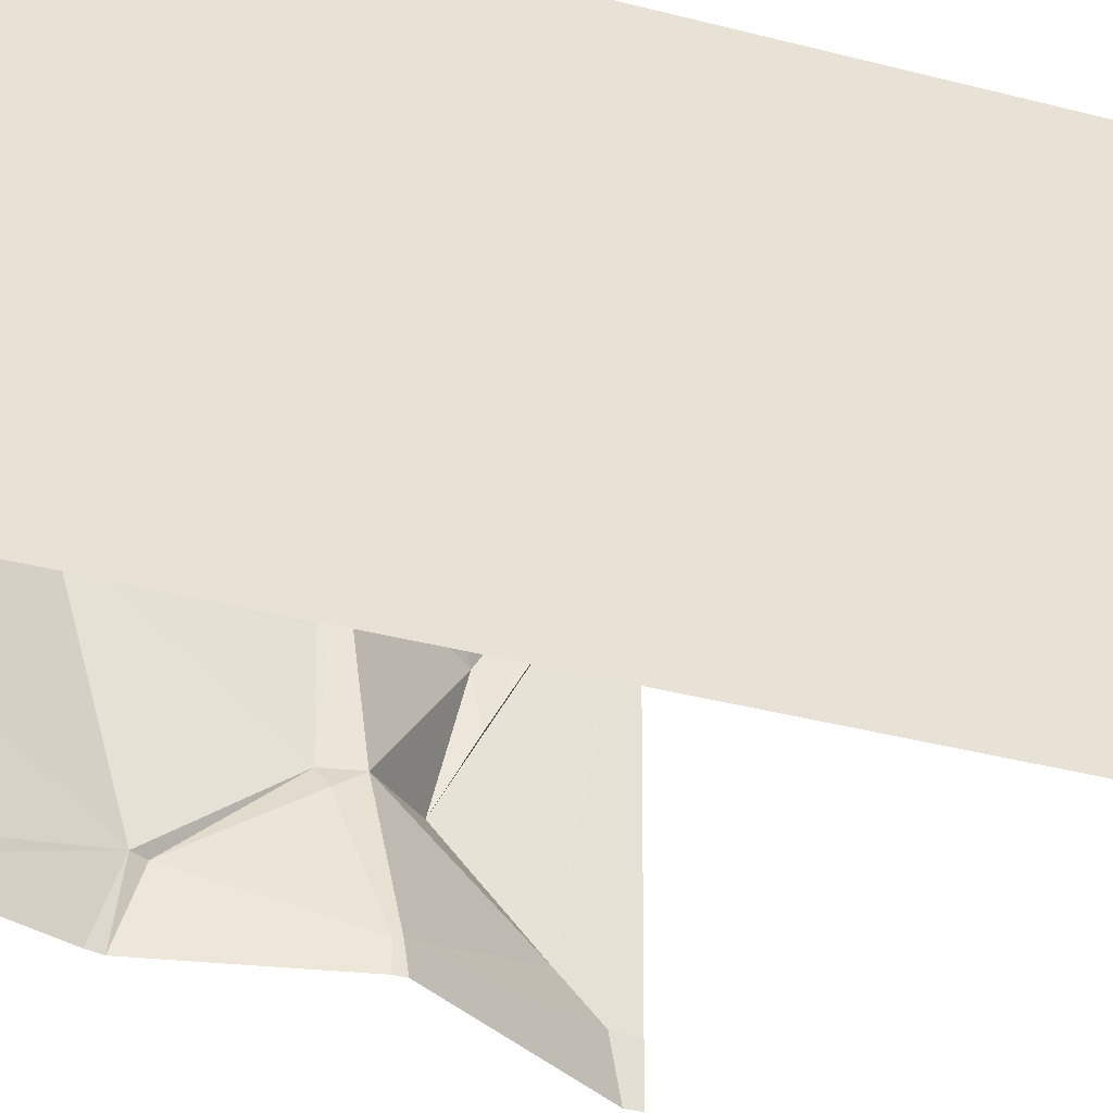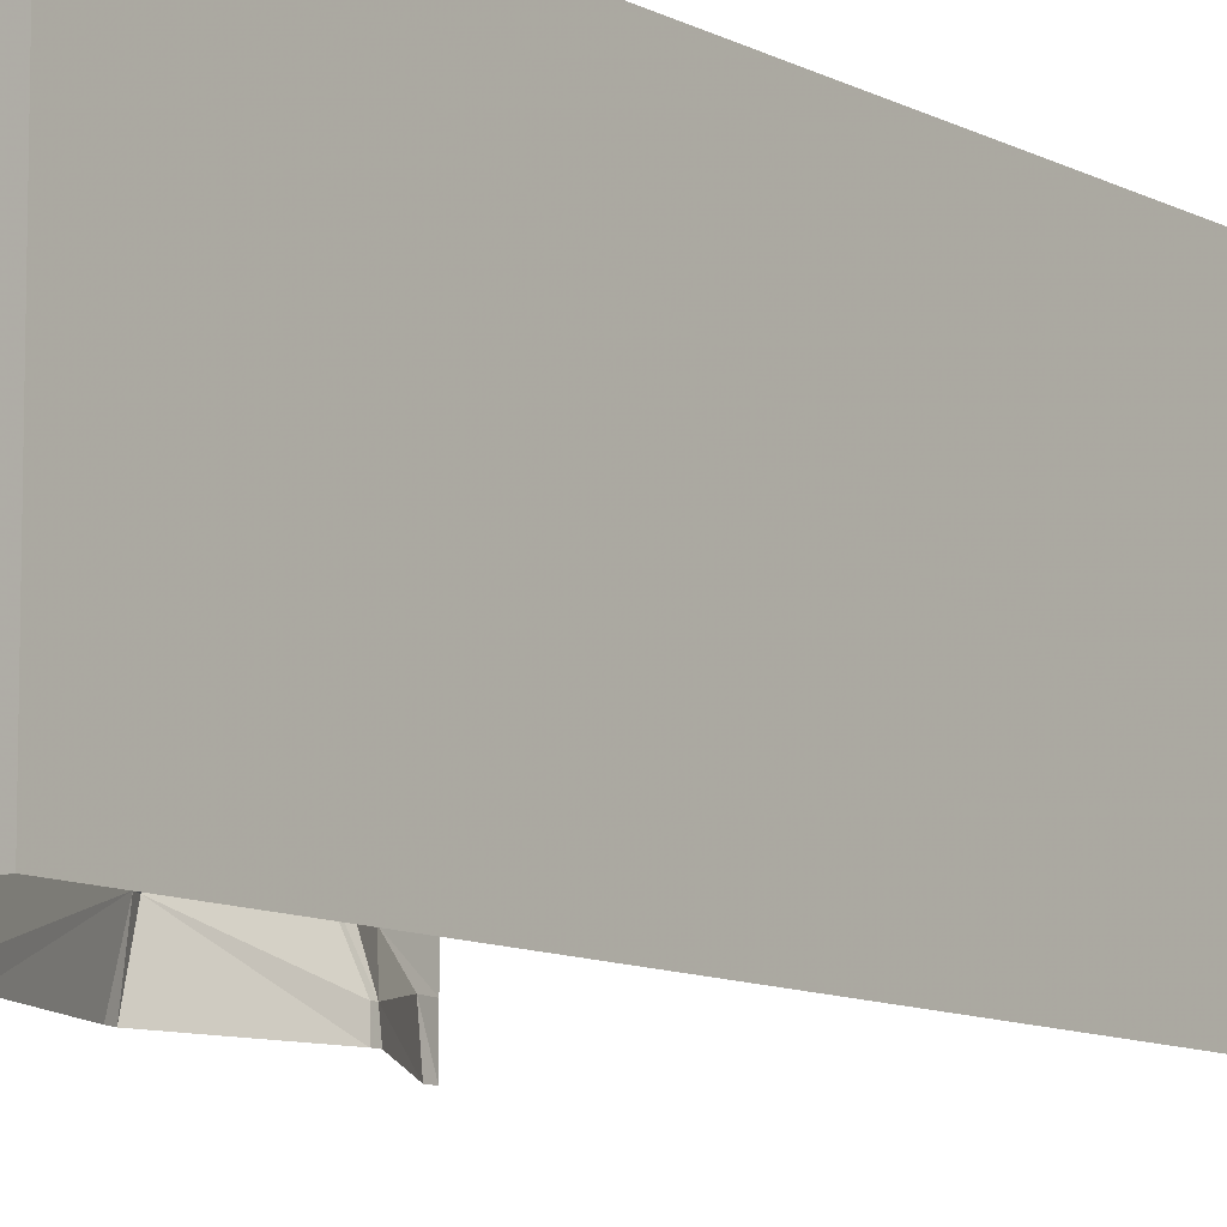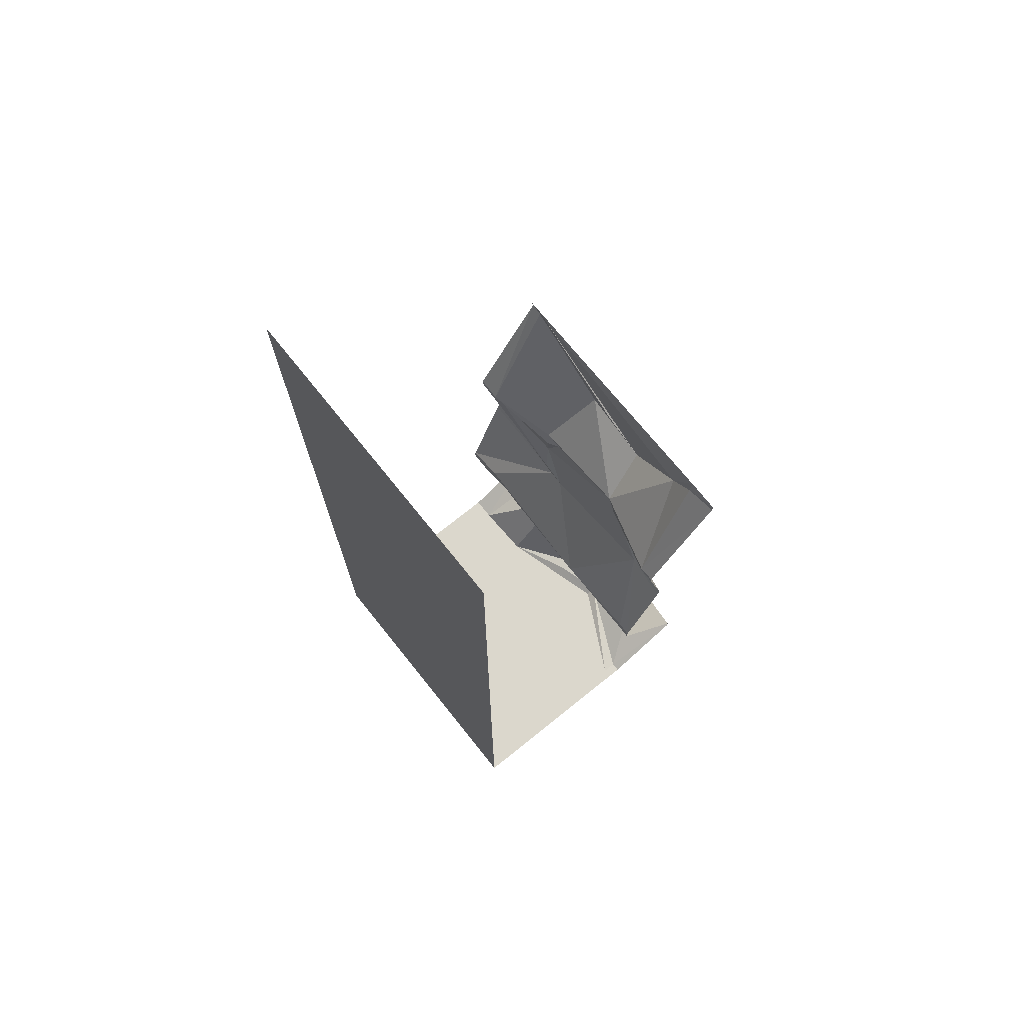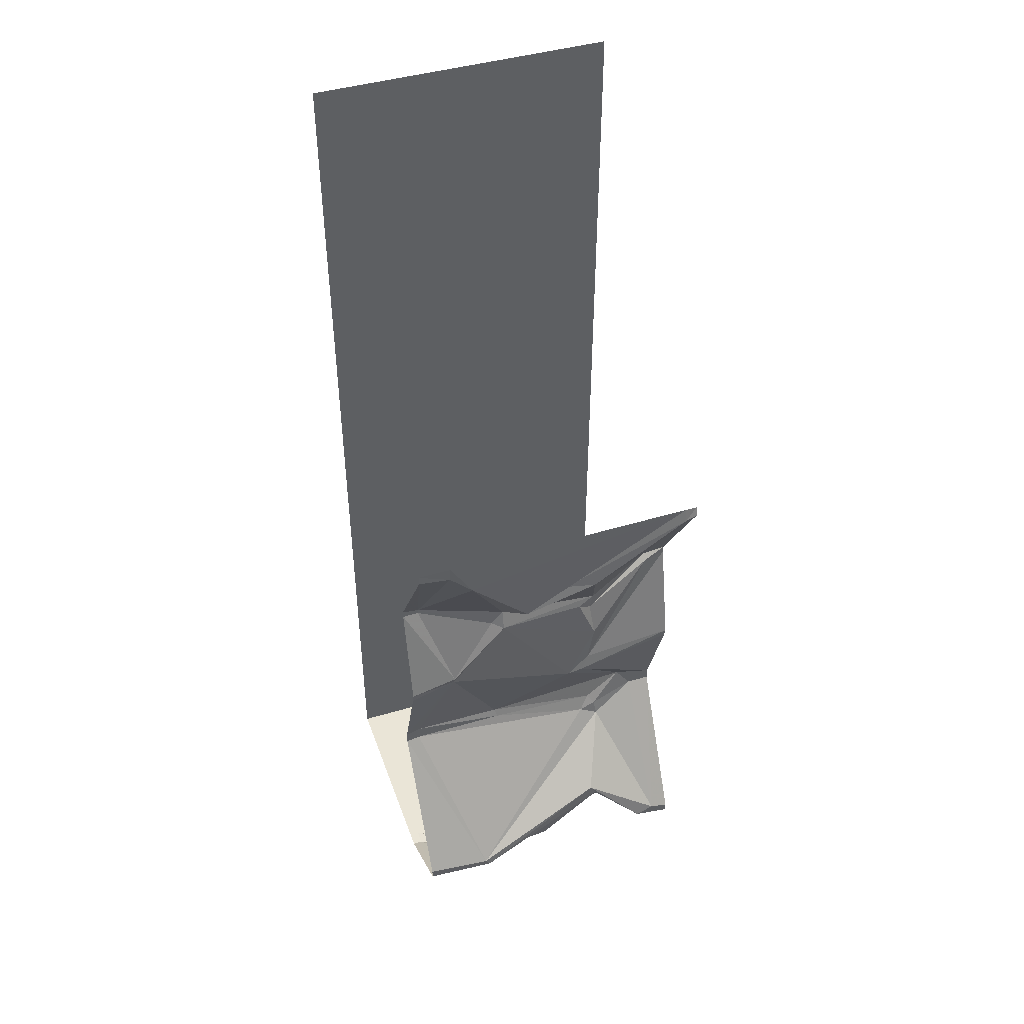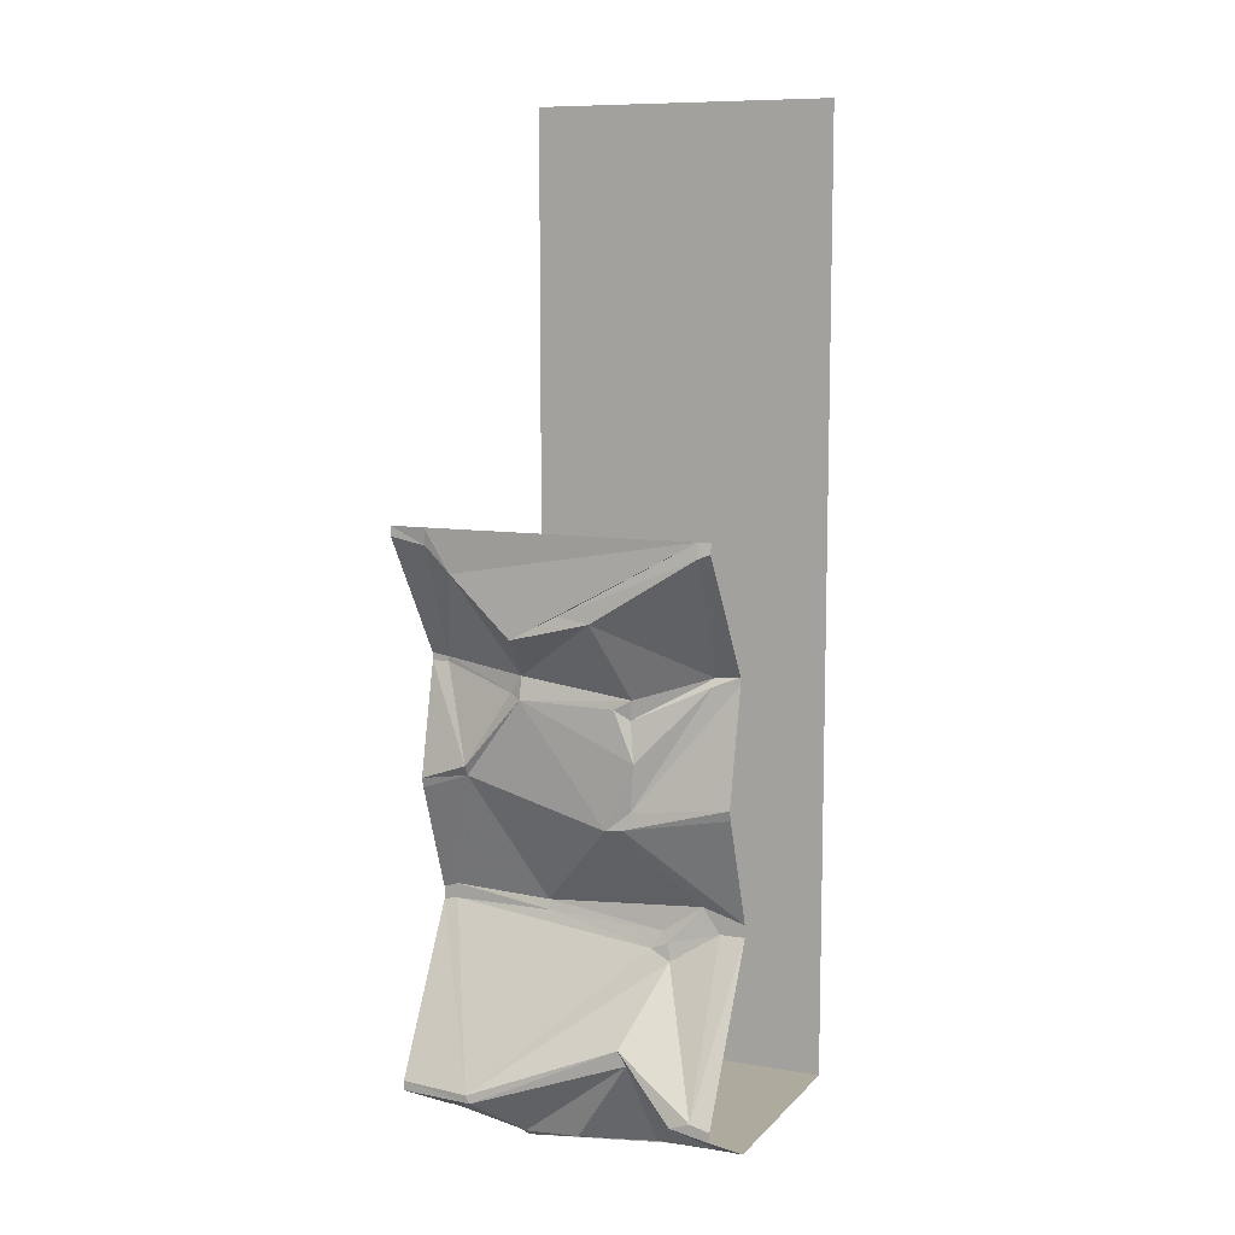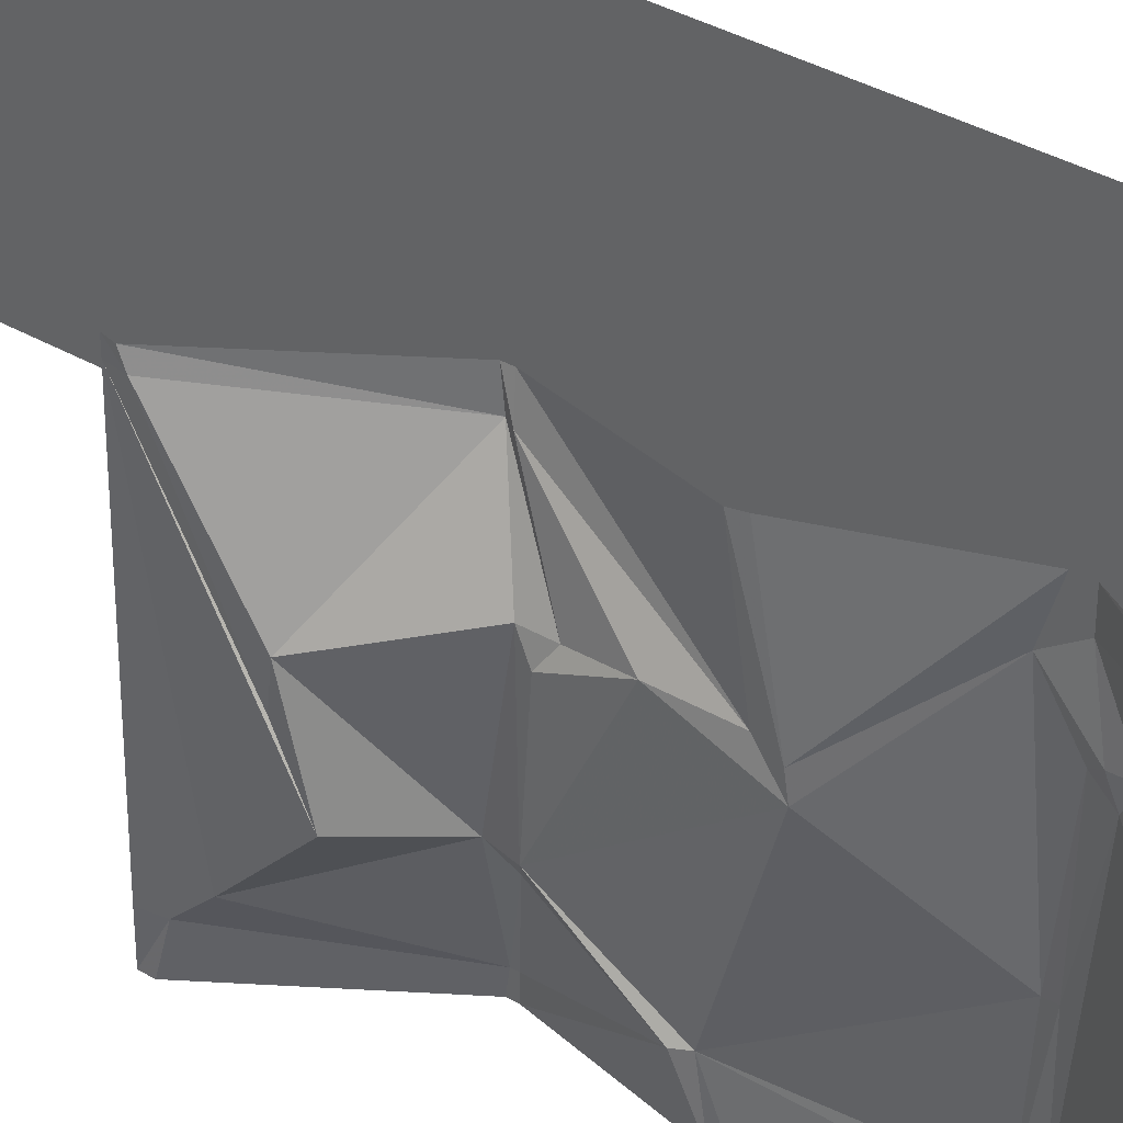
<metadata>
{"format":"obj","ext":"obj","renderer":"f3d","projection":"perspective","resolution":1024,"background":"white","views":[{"elev":-33.0,"azim":69.4,"up":"+Z"},{"elev":-9.8,"azim":36.4,"up":"+Z"},{"elev":73.2,"azim":141.3,"up":"+Y"},{"elev":44.0,"azim":-109.2,"up":"+Y"},{"elev":9.3,"azim":-66.0,"up":"+Y"},{"elev":37.3,"azim":-53.4,"up":"+Z"}]}
</metadata>
<code>
v -0.5 -0.03125 0.5
v -0.5 -0.04688 0.4609
v -0.2578 -0.4219 0.4219
v -0.2578 -0.4141 0.5
v -0.2734 -0.4453 0.4219
v -0.2578 -0.4375 0.5
v -0.3281 -0.5547 0.1875
v -0.3438 -0.6797 0.2031
v -0.3281 -0.8281 0.1875
v -0.3359 -0.7891 0.5
v -0.3359 -0.8828 0.1641
v -0.3281 -0.8203 0.5
v -0.3359 -0.8906 0.1094
v -0.2031 -1.125 0.3672
v -0.2031 -1.164 0.5
v -0.4922 0 0.5
v -0.4922 0 0.4609
v -0.4922 -0.2344 0.03125
v -0.5 -0.25 0.1328
v -0.3359 -0.4922 0.1953
v -0.3438 -0.5234 0.1406
v -0.5 -0.03125 -0.5
v -0.2578 -0.4141 -0.5
v -0.2578 -0.4219 -0.4453
v -0.4922 -0.05469 -0.3906
v -0.5 0 -0.5
v -0.5 0 -0.3906
v -0.4922 -0.1328 -0.3125
v -0.5 -0.3125 -0.1172
v -0.2578 -0.4375 -0.5
v -0.2578 -0.4375 -0.4453
v -0.3359 -0.7891 -0.5
v -0.3516 -0.7344 -0.3438
v -0.3359 -0.5 -0.1953
v -0.3281 -0.8203 -0.5
v -0.3359 -0.7656 -0.3438
v -0.2031 -1.164 -0.5
v -0.2031 -1.203 -0.5
v -0.2031 -1.195 -0.4531
v -0.2031 -1.148 -0.4531
v -0.2031 -1.875 -0.5
v -0.1562 -1.875 -0.5
v -0.1562 -1.875 -0.4688
v -0.2031 -1.875 -0.4688
v -0.4766 -1.734 -0.5
v -0.4922 -1.734 -0.2656
v -0.4766 -1.703 -0.5
v -0.4922 -1.711 -0.2812
v -0.2266 -1.266 0.2109
v -0.2031 -1.195 -0.1328
v -0.2031 -1.203 0.4219
v -0.2031 -1.203 0.5
v -0.1562 -1.875 0.4688
v -0.1562 -1.875 0.5
v -0.2031 -1.875 0.5
v -0.2031 -1.875 0.4219
v -0.2109 -1.875 0.2266
v -0.3203 -1.875 -0.1484
v 0.5 -1.875 -0.5
v 0.5 -1.875 0.5
v 0.5 1.25 0.5
v 0.5 1.25 -0.5
v -0.4766 -1.734 0.5
v -0.4766 -1.711 0.375
v -0.4141 -1.57 0.2109
v -0.3438 -1.844 0.02344
v -0.3047 -1.852 0.01562
v -0.3516 -1.852 -0.1484
v -0.4766 -1.703 0.5
v -0.4766 -1.688 0.4375
v -0.4219 -1.523 0.1875
v -0.2344 -1.297 0.2734
v -0.2266 -1.242 0.2656
v -0.2109 -1.211 0.2422
v -0.1953 -1.164 -0.1406
v -0.3594 -0.5156 -0.1562
v -0.3438 -0.4453 -0.1562
f 1 2 3
f 1 3 4
f 5 7 8
f 5 8 9
f 5 9 6
f 6 9 10
f 11 15 12
f 2 19 3
f 3 19 20
f 22 23 24
f 22 24 25
f 27 28 17
f 17 28 29
f 17 29 18
f 30 32 33
f 30 33 31
f 31 33 34
f 37 40 36
f 37 36 35
f 41 44 45
f 45 44 46
f 46 48 47
f 47 48 38
f 38 48 39
f 39 48 49
f 39 49 50
f 53 57 58
f 53 58 43
f 53 43 59
f 53 59 60
f 53 60 54
f 54 60 60
f 59 59 43
f 59 43 42
f 56 55 63
f 56 63 64
f 56 64 65
f 56 65 57
f 57 65 66
f 57 66 67
f 57 67 58
f 64 71 65
f 65 71 46
f 65 46 68
f 65 68 66
f 66 68 67
f 52 51 70
f 52 70 69
f 71 48 46
f 48 71 72
f 48 72 49
f 49 74 50
f 50 74 75
f 50 75 40
f 40 75 36
f 36 75 13
f 36 13 76
f 76 34 33
f 34 76 77
f 34 77 24
f 24 77 28
f 24 28 25
f 20 77 76
f 77 29 28
f 29 77 19
f 19 77 20
f 8 13 9
f 13 8 76
f 76 8 21
f 75 74 14
f 75 14 13
f 73 72 51
f 51 72 70
f 70 72 71
f 68 46 44
f 4 3 5
f 4 5 6
f 4 6 5
f 4 5 3
f 3 5 7
f 3 7 5
f 10 9 11
f 10 11 12
f 10 12 11
f 10 11 9
f 9 11 13
f 9 13 11
f 11 13 14
f 11 14 15
f 16 17 2
f 16 2 1
f 16 1 2
f 16 2 17
f 17 2 18
f 17 18 2
f 2 18 19
f 3 20 7
f 3 7 20
f 20 7 21
f 20 21 7
f 7 21 8
f 7 8 21
f 22 25 26
f 22 26 25
f 25 26 27
f 25 27 26
f 27 25 28
f 18 29 19
f 18 19 29
f 19 18 2
f 23 30 31
f 23 31 24
f 23 24 31
f 23 31 30
f 31 34 24
f 31 24 34
f 32 35 36
f 32 36 33
f 32 33 36
f 32 36 35
f 37 38 39
f 37 39 40
f 41 42 43
f 41 43 44
f 45 46 47
f 45 47 46
f 39 50 40
f 39 40 50
f 40 39 37
f 37 39 38
f 15 14 51
f 15 51 52
f 15 52 51
f 15 51 14
f 15 14 11
f 11 14 13
f 53 54 55
f 53 55 56
f 53 56 57
f 60 60 61
f 60 61 61
f 62 59 62
f 62 59 59
f 58 67 68
f 58 68 43
f 58 43 68
f 58 68 67
f 64 63 69
f 64 69 70
f 64 70 71
f 49 72 73
f 49 73 74
f 36 76 33
f 36 33 76
f 73 51 14
f 73 14 74
f 73 74 14
f 73 14 51
f 20 76 21
f 20 21 76
f 68 44 43
f 68 43 44
f 44 43 41
f 41 43 42
f 55 54 53
f 55 53 56
f 56 53 57
f 69 63 64
f 69 64 70
f 70 64 71
f 49 73 72
f 73 49 74
f 25 27 28
f 61 60 62
f 62 60 59

</code>
